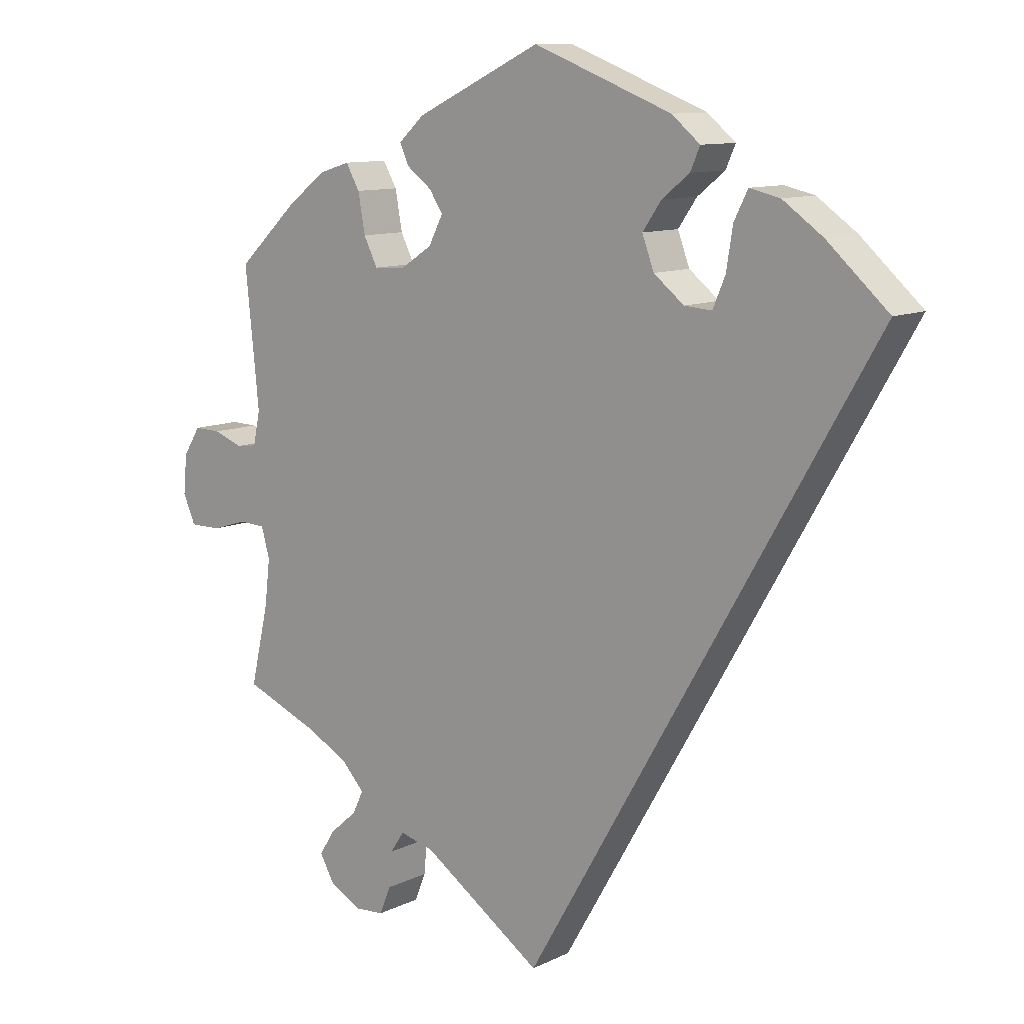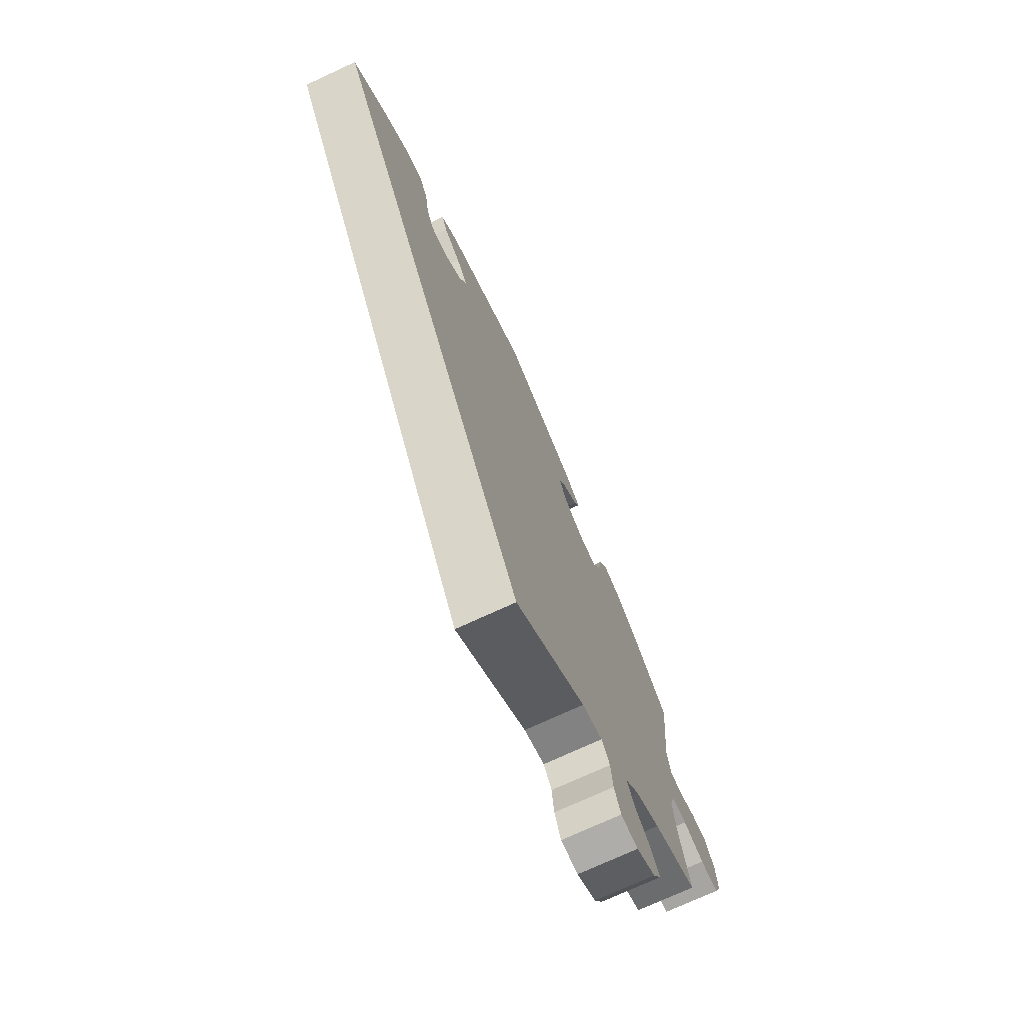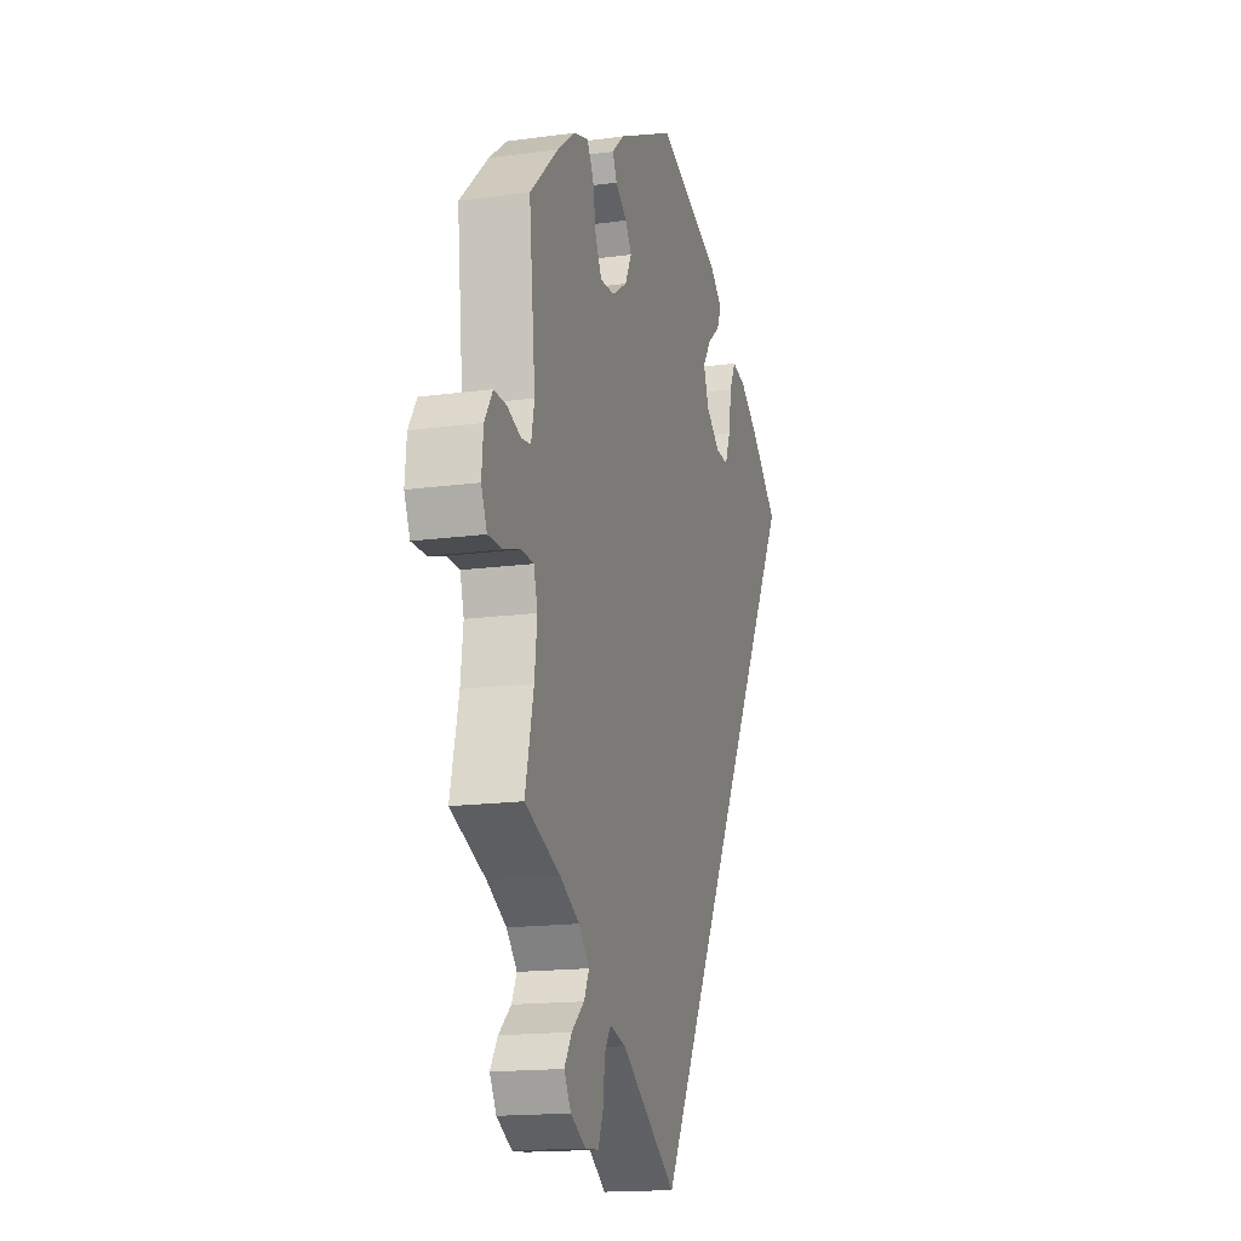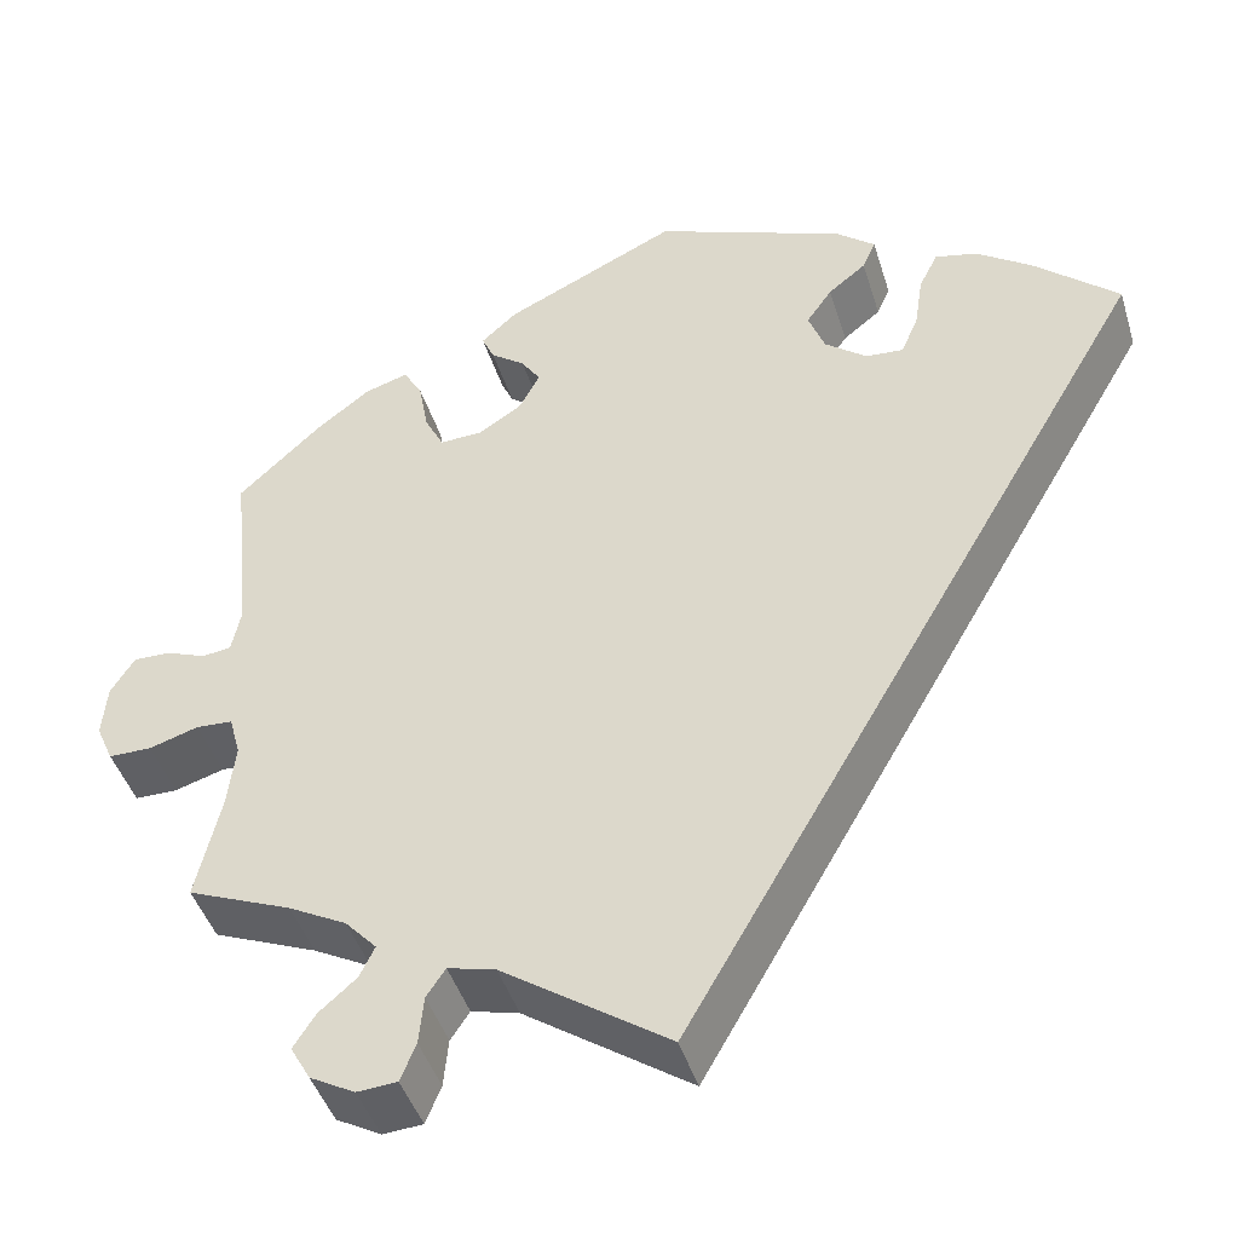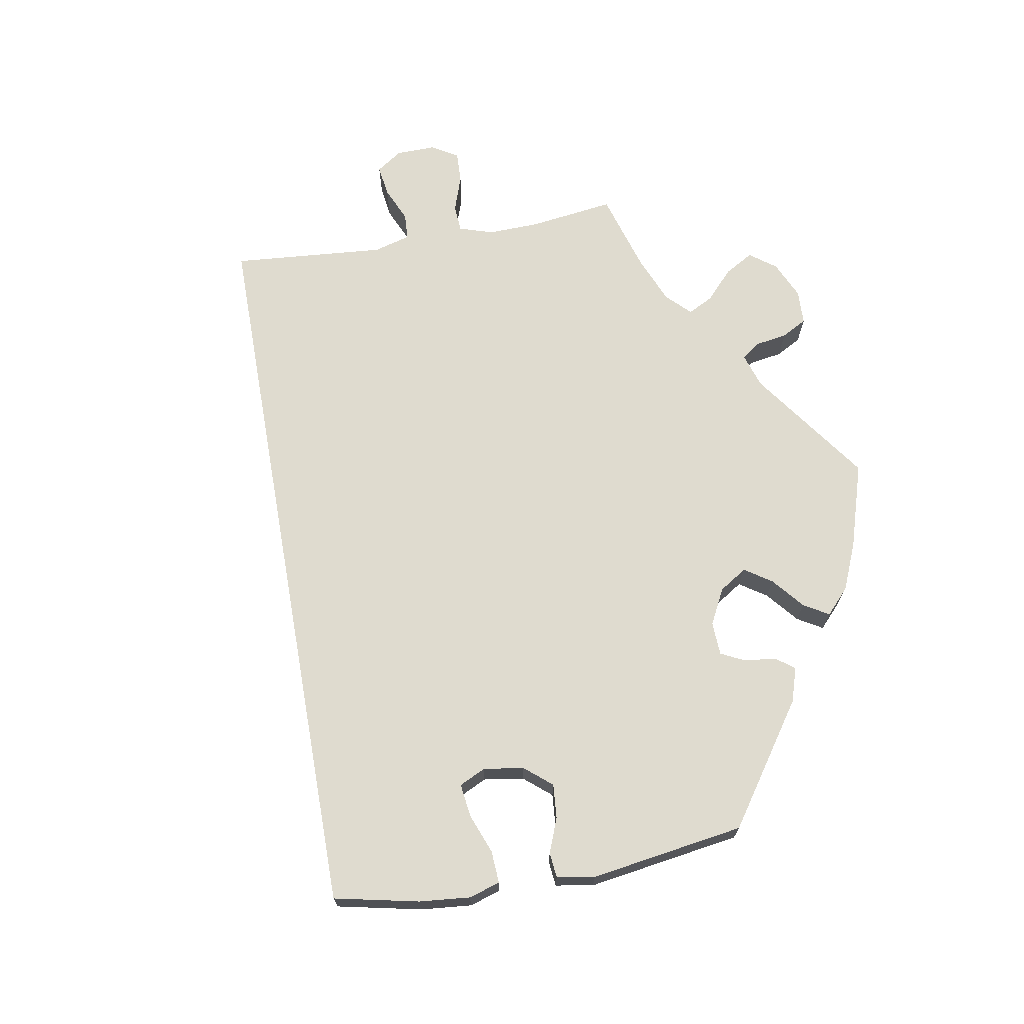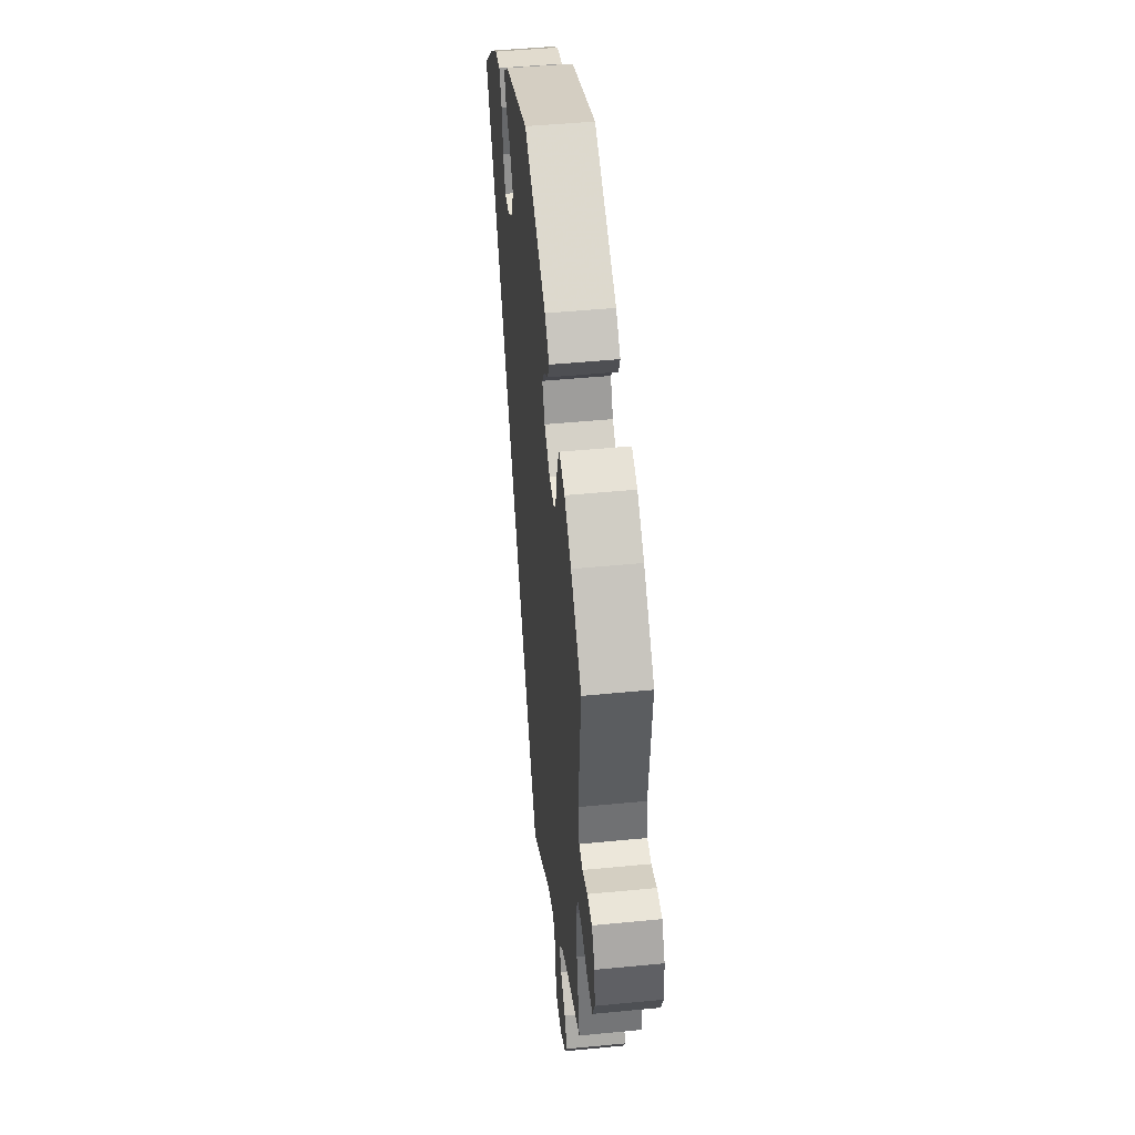
<metadata>
{"format":"obj","ext":"obj","renderer":"f3d","projection":"perspective","resolution":1024,"background":"white","views":[{"elev":10.7,"azim":-140.0,"up":"+Z"},{"elev":-73.6,"azim":-65.2,"up":"+Z"},{"elev":-16.2,"azim":105.7,"up":"+Z"},{"elev":-44.3,"azim":-163.2,"up":"+Z"},{"elev":70.3,"azim":-39.9,"up":"+Y"},{"elev":47.0,"azim":83.7,"up":"+Z"}]}
</metadata>
<code>
v 0.181 0.07 0.491
v 0.218 0.07 0.457
v 0.205 0.07 0.428
v 0.169 0.07 0.401
v 0.149 0.07 0.371
v 0.17 0.07 0.33
v 0.216 0.07 0.3
v 0.261 0.07 0.298
v 0.281 0.07 0.338
v 0.291 0.07 0.394
v 0.311 0.07 0.429
v 0.356 0.07 0.415
v 0.412 0.07 0.372
v 0.5 0.07 0.289
v 0.48 0.07 0.093
v 0.49 0.07 0.045
v 0.52 0.07 0.041
v 0.562 0.07 0.057
v 0.601 0.07 0.058
v 0.626 0.07 0.018
v 0.631 0.07 -0.038
v 0.613 0.07 -0.079
v 0.568 0.07 -0.079
v 0.516 0.07 -0.063
v 0.478 0.07 -0.065
v 0.466 0.07 -0.108
v 0.474 0.07 -0.176
v 0.5 0.07 -0.289
v 0.391 0.07 -0.334
v 0.33 0.07 -0.367
v 0.297 0.07 -0.403
v 0.313 0.07 -0.436
v 0.352 0.07 -0.47
v 0.375 0.07 -0.506
v 0.354 0.07 -0.543
v 0.307 0.07 -0.569
v 0.265 0.07 -0.566
v 0.249 0.07 -0.526
v 0.244 0.07 -0.475
v 0.224 0.07 -0.445
v 0.174 0.07 -0.458
v 0 0.07 -0.578
v -0.501 0.07 0.289
v -0.412 0.07 0.369
v -0.354 0.07 0.41
v -0.31 0.07 0.42
v -0.29 0.07 0.38
v -0.281 0.07 0.322
v -0.263 0.07 0.279
v -0.223 0.07 0.282
v -0.179 0.07 0.317
v -0.162 0.07 0.363
v -0.189 0.07 0.402
v -0.229 0.07 0.434
v -0.243 0.07 0.466
v -0.202 0.07 0.5
v -0.001 0.07 0.578
v 0.181 0 0.491
v 0.218 0 0.457
v 0.205 0 0.428
v 0.169 0 0.401
v 0.149 0 0.371
v 0.17 0 0.33
v 0.216 0 0.3
v 0.261 0 0.298
v 0.281 0 0.338
v 0.291 0 0.394
v 0.311 0 0.429
v 0.356 0 0.415
v 0.412 0 0.372
v 0.5 0 0.289
v 0.48 0 0.093
v 0.49 0 0.045
v 0.52 0 0.041
v 0.562 0 0.057
v 0.601 0 0.058
v 0.626 0 0.018
v 0.631 0 -0.038
v 0.613 0 -0.079
v 0.568 0 -0.079
v 0.516 0 -0.063
v 0.478 0 -0.065
v 0.466 0 -0.108
v 0.474 0 -0.176
v 0.5 0 -0.289
v 0.391 0 -0.334
v 0.33 0 -0.367
v 0.297 0 -0.403
v 0.313 0 -0.436
v 0.352 0 -0.47
v 0.375 0 -0.506
v 0.354 0 -0.543
v 0.307 0 -0.569
v 0.265 0 -0.566
v 0.249 0 -0.526
v 0.244 0 -0.475
v 0.224 0 -0.445
v 0.174 0 -0.458
v 0 0 -0.578
v -0.501 0 0.289
v -0.412 0 0.369
v -0.354 0 0.41
v -0.31 0 0.42
v -0.29 0 0.38
v -0.281 0 0.322
v -0.263 0 0.279
v -0.223 0 0.282
v -0.179 0 0.317
v -0.162 0 0.363
v -0.189 0 0.402
v -0.229 0 0.434
v -0.243 0 0.466
v -0.202 0 0.5
v -0.001 0 0.578
f 53 54 55 56
f 52 53 56 57
f 51 52 57 1
f 45 46 47 48
f 45 48 49
f 44 45 49
f 41 42 43 44
f 40 41 44 49
f 36 37 38 39
f 36 39 40
f 35 36 40
f 32 33 34 35
f 31 32 35 40
f 30 31 40 49
f 27 28 29
f 26 27 29 30
f 25 26 30 49
f 21 22 23 24
f 17 18 19 20
f 16 17 20 21
f 12 13 14 15
f 12 15 16
f 9 10 11 12
f 8 9 12 16
f 7 8 16
f 6 7 16
f 1 2 3 4
f 50 51 1 4
f 24 25 49 50
f 16 21 24 50
f 6 16 50
f 5 6 50
f 4 5 50
f 113 112 111 110
f 114 113 110 109
f 58 114 109 108
f 105 104 103 102
f 106 105 102
f 106 102 101
f 101 100 99 98
f 106 101 98 97
f 96 95 94 93
f 97 96 93
f 97 93 92
f 92 91 90 89
f 97 92 89 88
f 106 97 88 87
f 86 85 84
f 87 86 84 83
f 106 87 83 82
f 81 80 79 78
f 77 76 75 74
f 78 77 74 73
f 72 71 70 69
f 73 72 69
f 69 68 67 66
f 73 69 66 65
f 73 65 64
f 73 64 63
f 61 60 59 58
f 61 58 108 107
f 107 106 82 81
f 107 81 78 73
f 107 73 63
f 107 63 62
f 107 62 61
f 1 58 59 2
f 2 59 60 3
f 3 60 61 4
f 4 61 62 5
f 5 62 63 6
f 6 63 64 7
f 7 64 65 8
f 8 65 66 9
f 9 66 67 10
f 10 67 68 11
f 11 68 69 12
f 12 69 70 13
f 13 70 71 14
f 14 71 72 15
f 15 72 73 16
f 16 73 74 17
f 17 74 75 18
f 18 75 76 19
f 19 76 77 20
f 20 77 78 21
f 21 78 79 22
f 22 79 80 23
f 23 80 81 24
f 24 81 82 25
f 25 82 83 26
f 26 83 84 27
f 27 84 85 28
f 28 85 86 29
f 29 86 87 30
f 30 87 88 31
f 31 88 89 32
f 32 89 90 33
f 33 90 91 34
f 34 91 92 35
f 35 92 93 36
f 36 93 94 37
f 37 94 95 38
f 38 95 96 39
f 39 96 97 40
f 40 97 98 41
f 41 98 99 42
f 42 99 100 43
f 43 100 101 44
f 44 101 102 45
f 45 102 103 46
f 46 103 104 47
f 47 104 105 48
f 48 105 106 49
f 49 106 107 50
f 50 107 108 51
f 51 108 109 52
f 52 109 110 53
f 53 110 111 54
f 54 111 112 55
f 55 112 113 56
f 56 113 114 57
f 57 114 58 1

</code>
